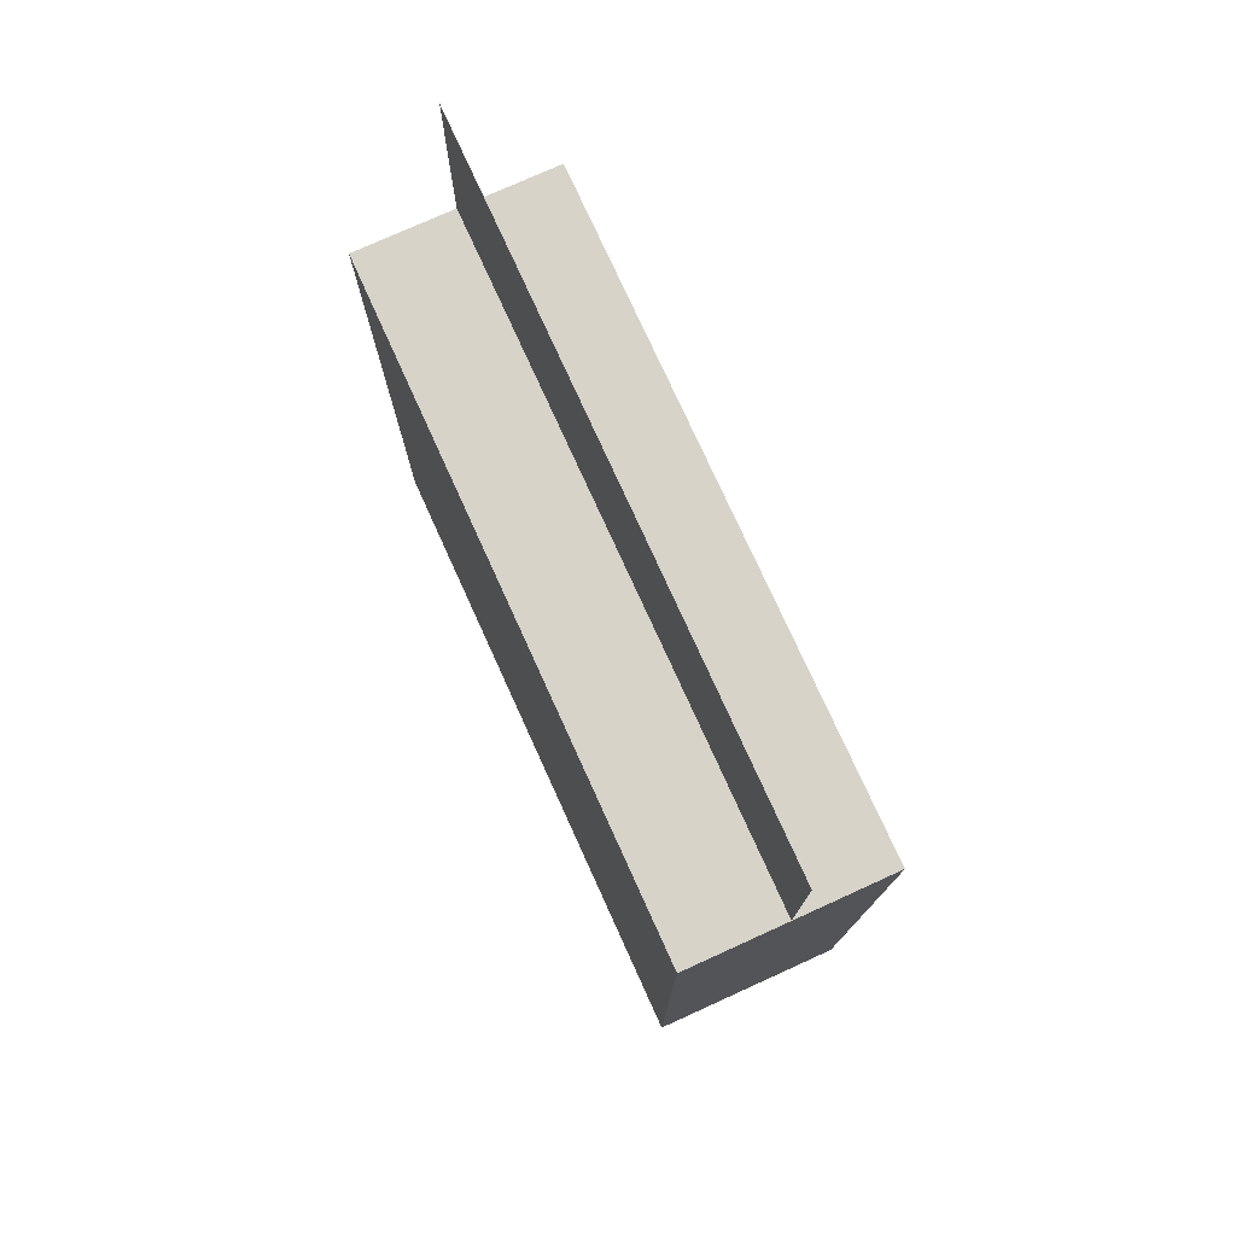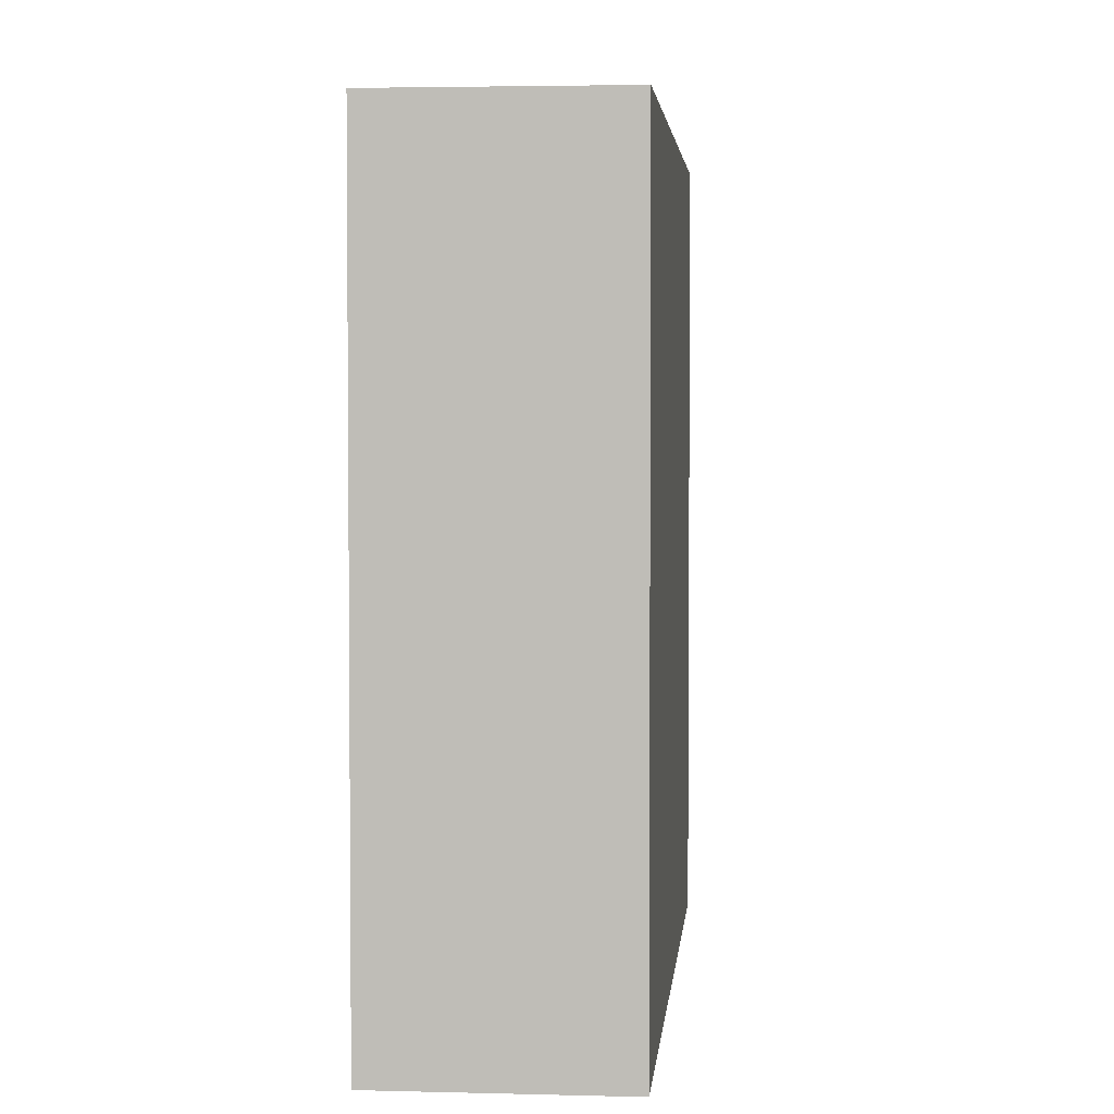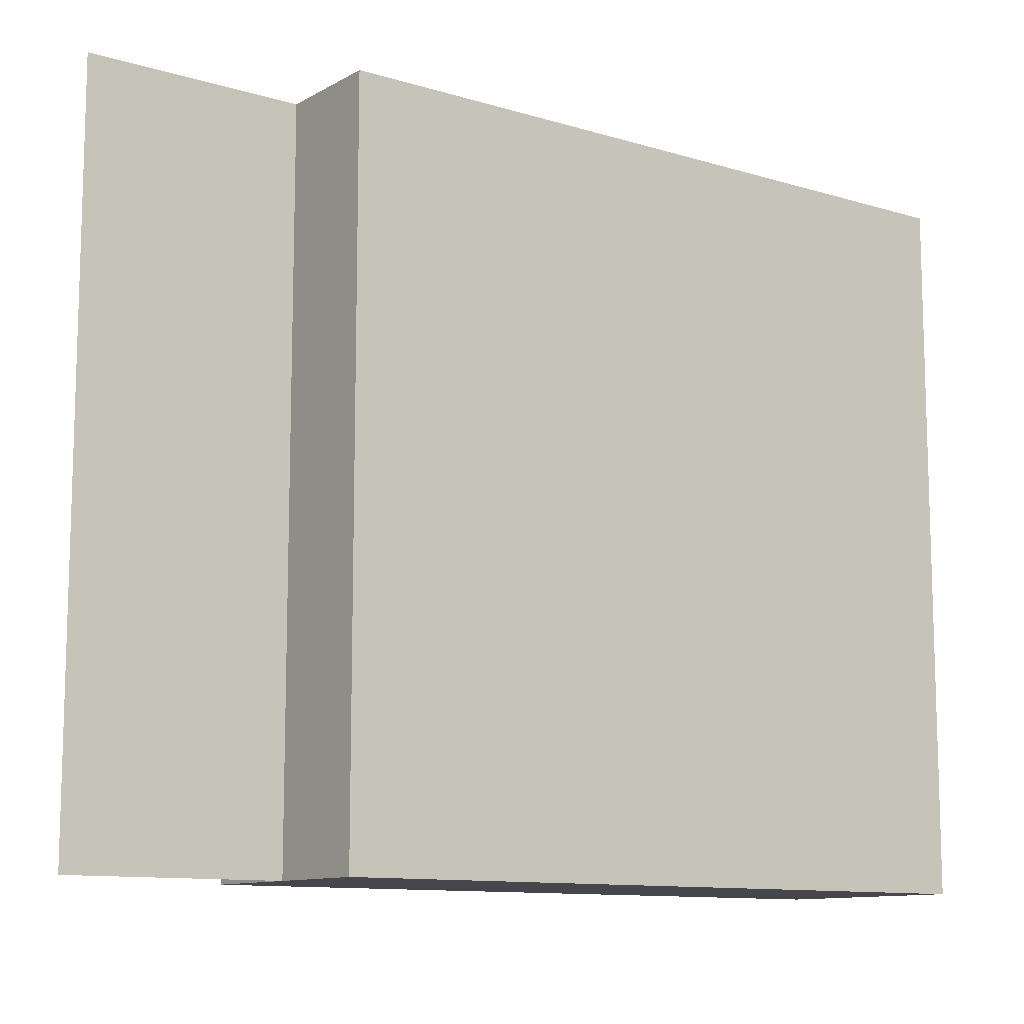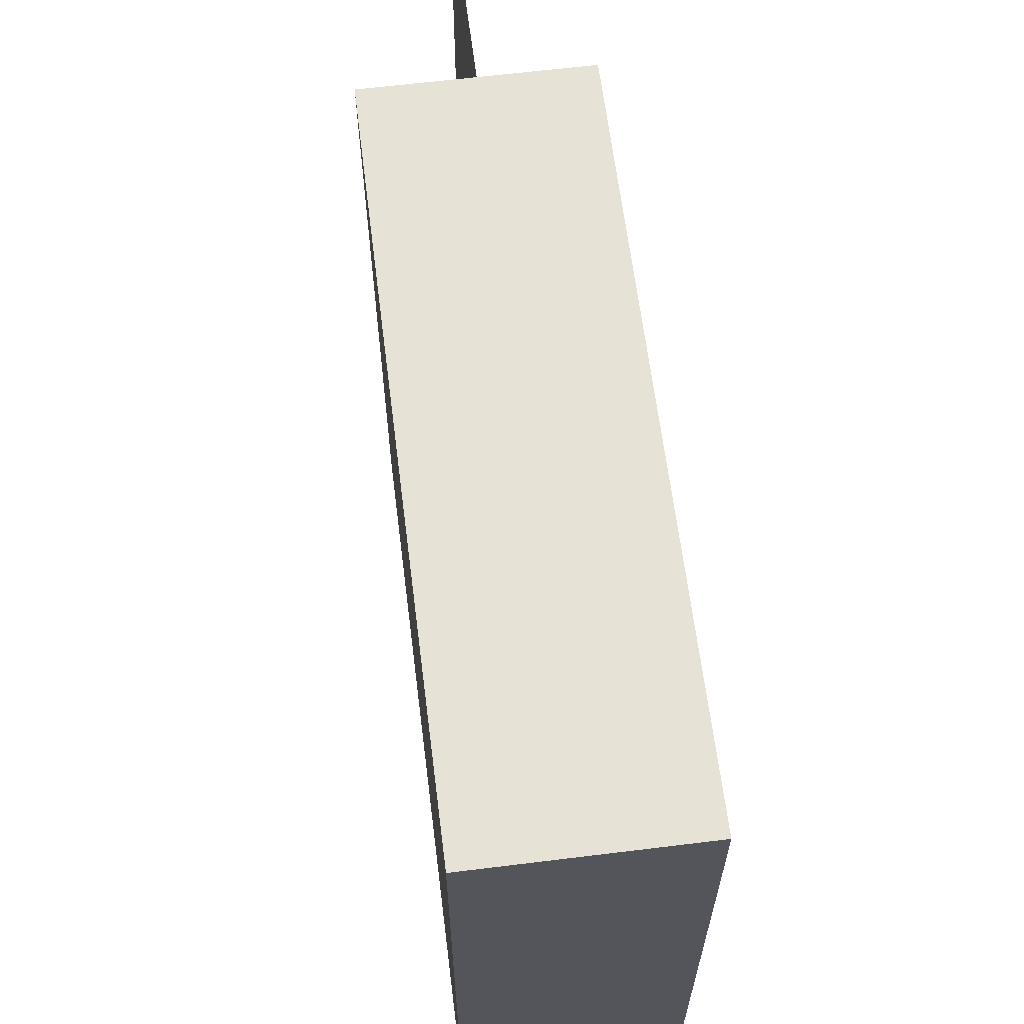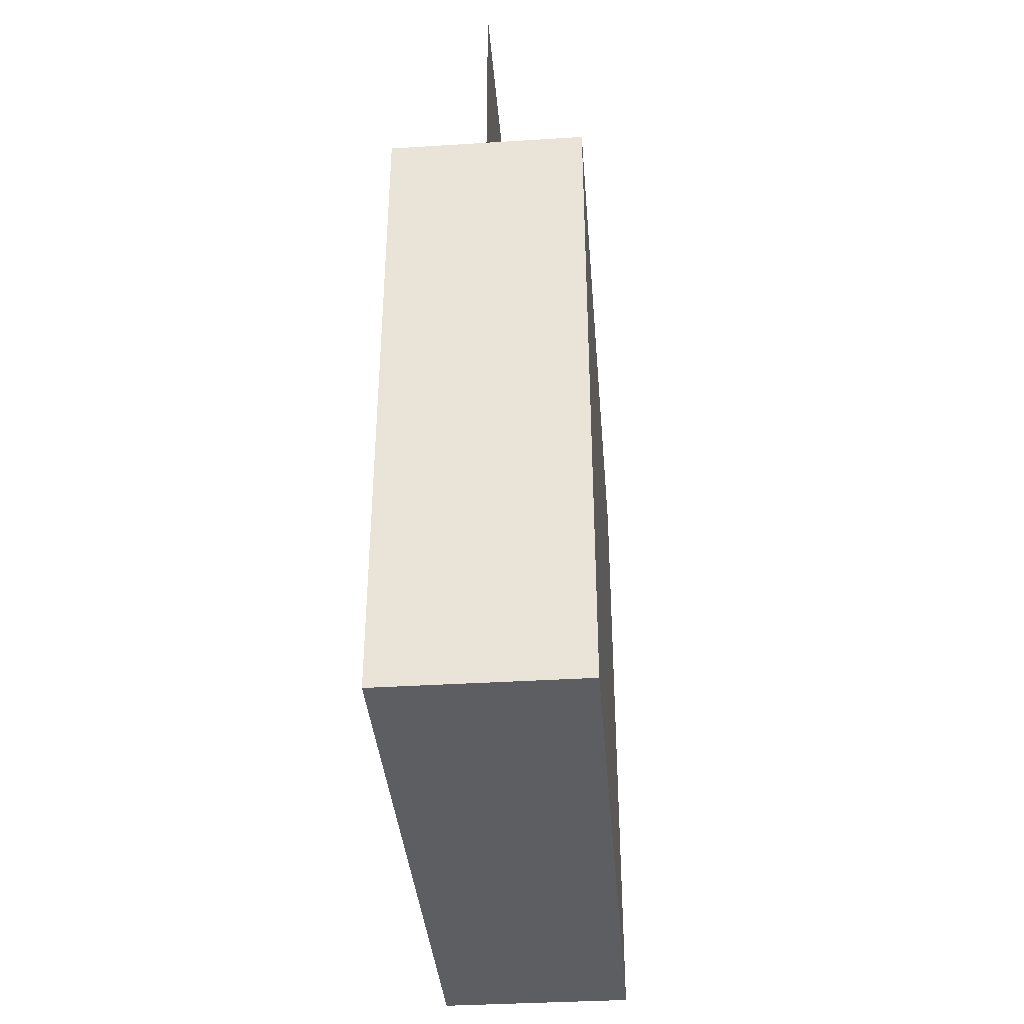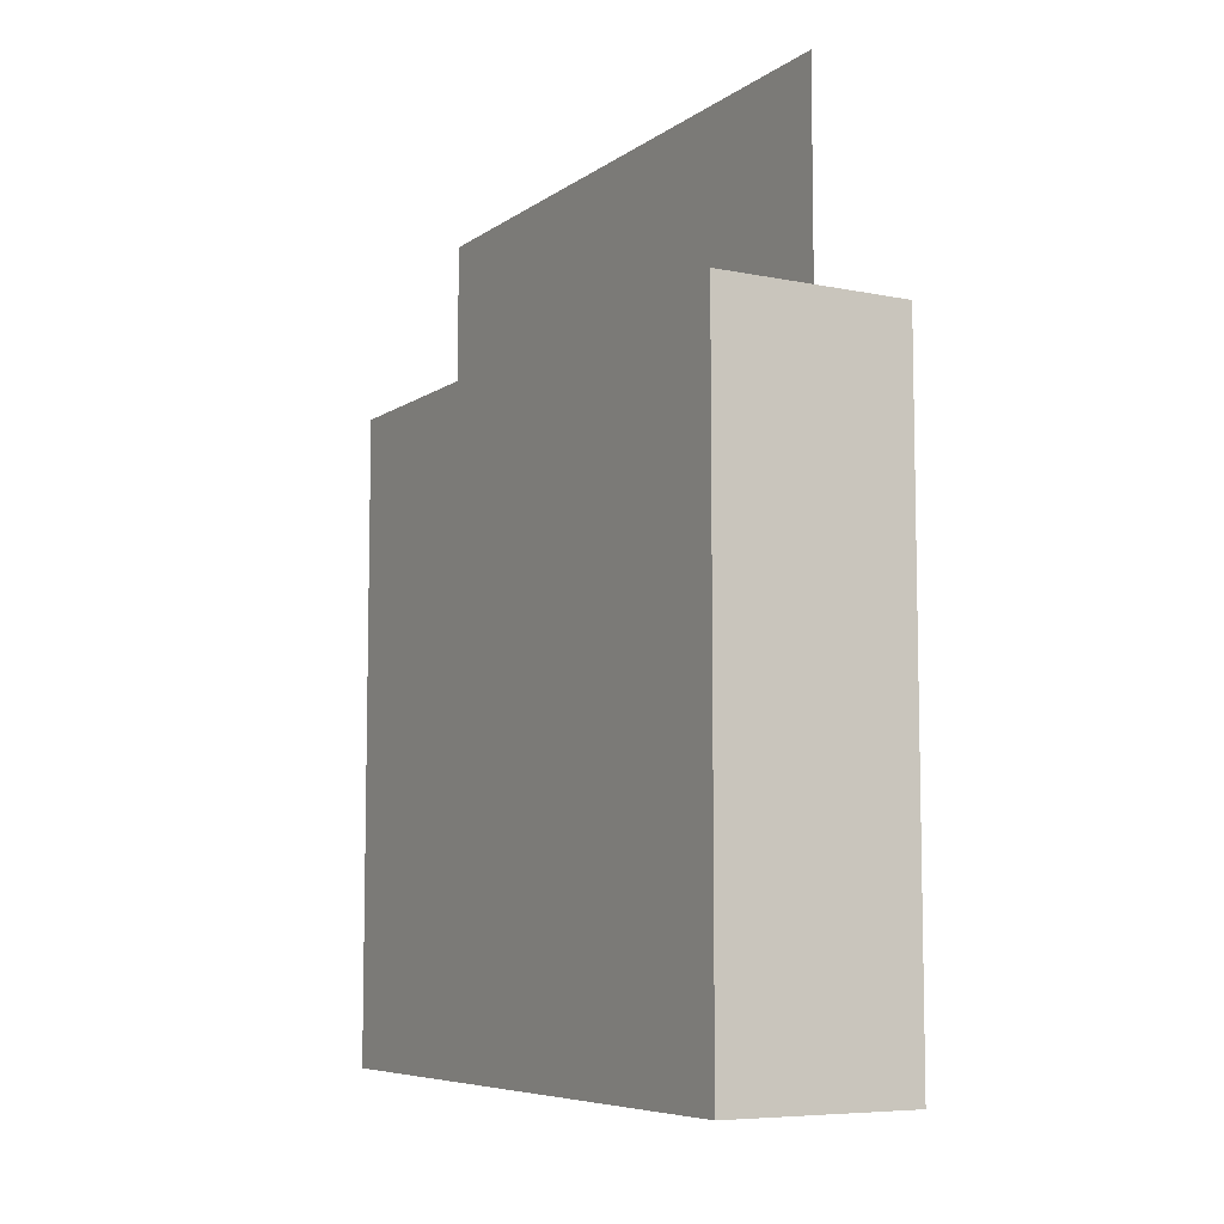
<metadata>
{"format":"obj","ext":"obj","renderer":"f3d","projection":"perspective","resolution":1024,"background":"white","views":[{"elev":76.4,"azim":-24.4,"up":"+Z"},{"elev":3.4,"azim":-174.9,"up":"+Y"},{"elev":-11.0,"azim":53.3,"up":"+Y"},{"elev":63.8,"azim":172.9,"up":"+Y"},{"elev":-37.3,"azim":4.6,"up":"+Z"},{"elev":-7.3,"azim":-29.7,"up":"+Z"}]}
</metadata>
<code>
o Sign_Cube.014
v -0.075 -0.25 -0.15
v -0.075 0.25 -0.15
v -0.075 -0.25 -0.65
v -0.075 0.25 -0.65
v 0.075 -0.25 -0.15
v 0.075 0.25 -0.15
v 0.075 -0.25 -0.65
v 0.075 0.25 -0.65
v 0 -0.25 0
v 0 0.25 0
v 0 -0.25 -0.15
v 0 0.25 -0.15
v -0 -0.25 -0.15
v -0 0.25 -0.15
v 0 -0.25 0
v 0 0.25 0
f 2 3 1
f 4 7 3
f 8 5 7
f 6 1 5
f 7 1 3
f 4 6 8
f 12 9 11
f 16 13 15
f 2 4 3
f 4 8 7
f 8 6 5
f 6 2 1
f 7 5 1
f 4 2 6
f 12 10 9
f 16 14 13

</code>
